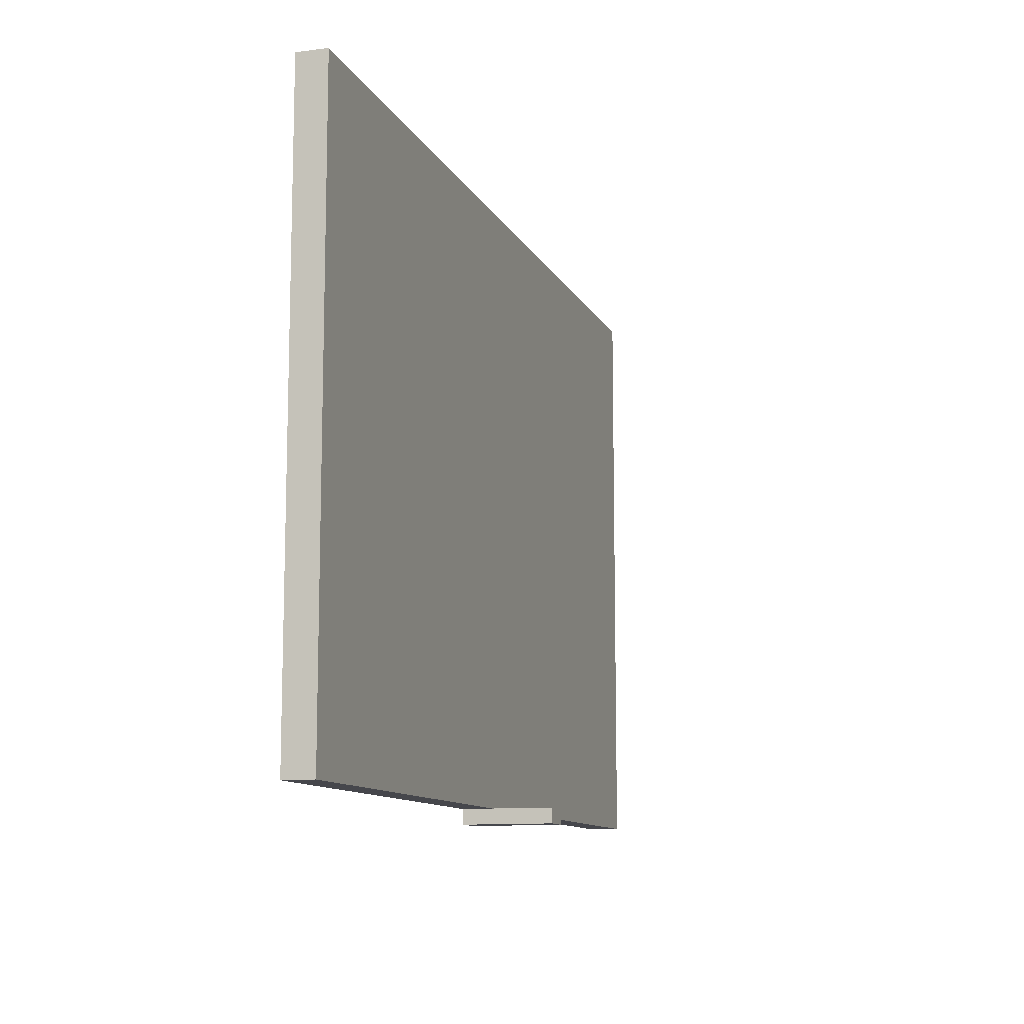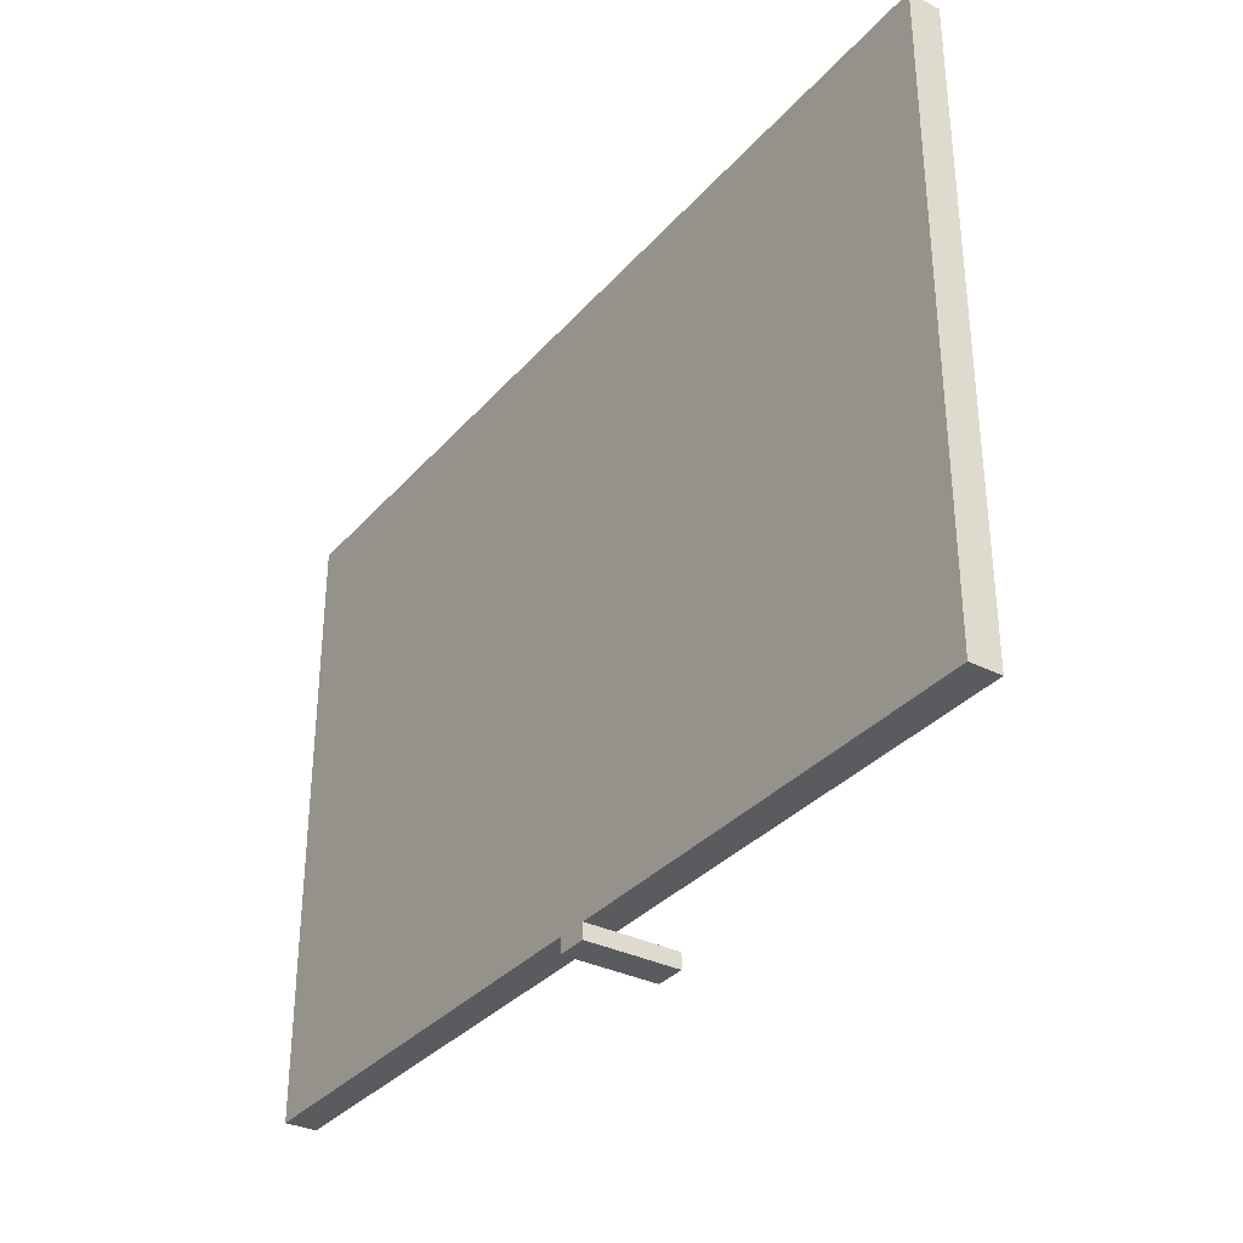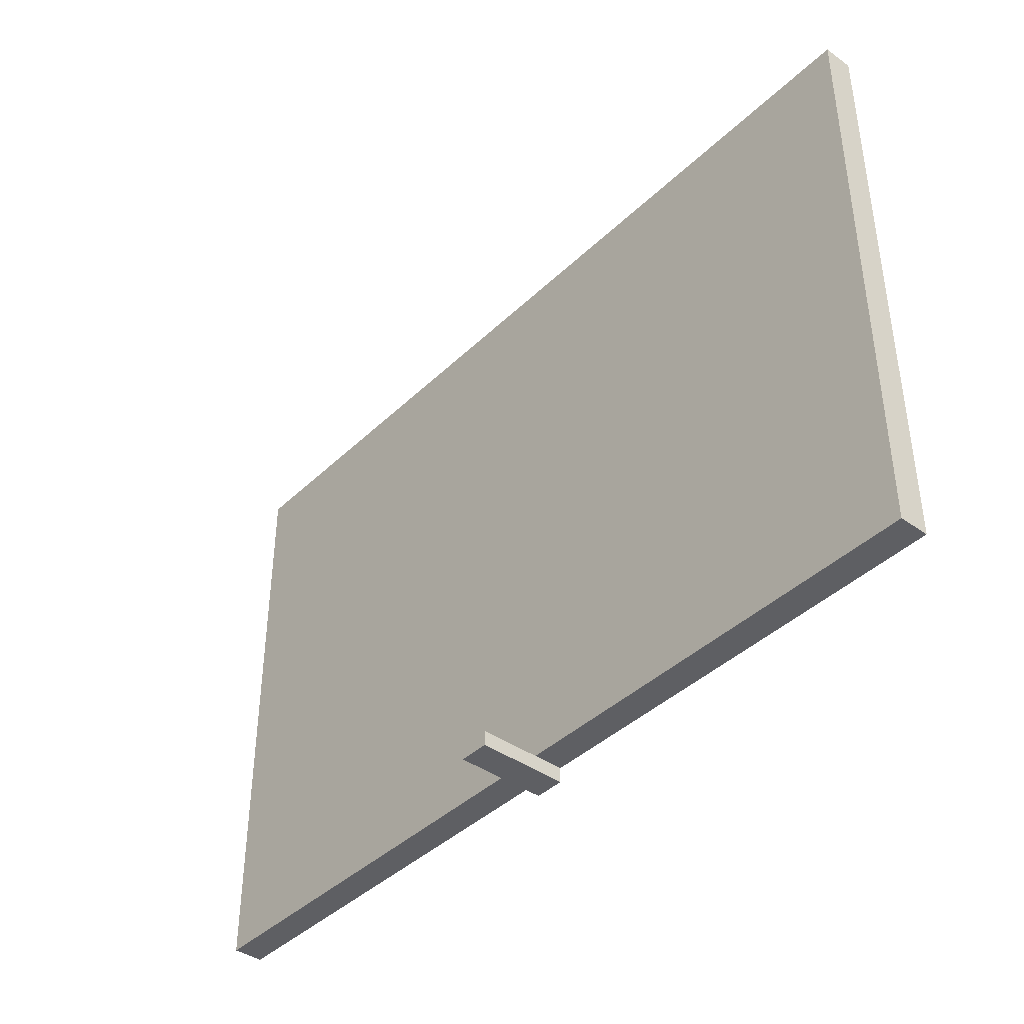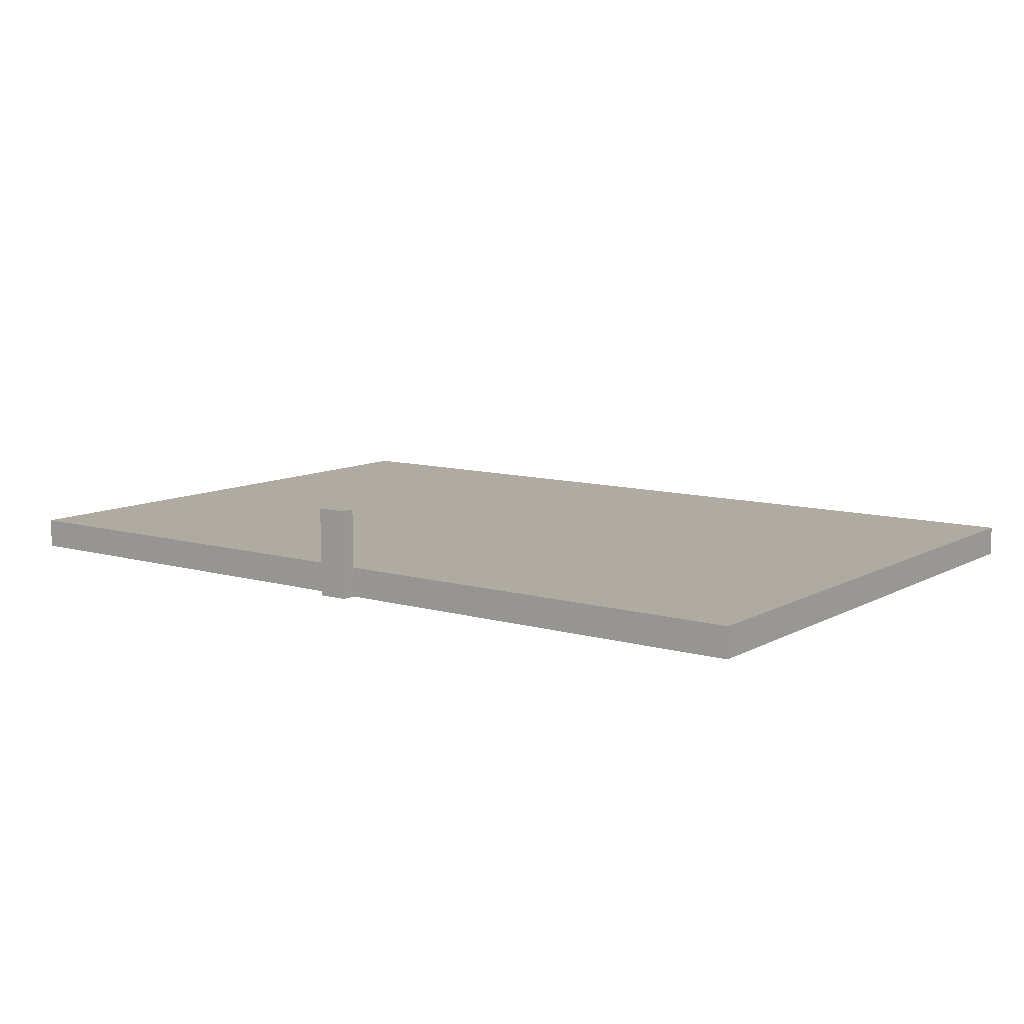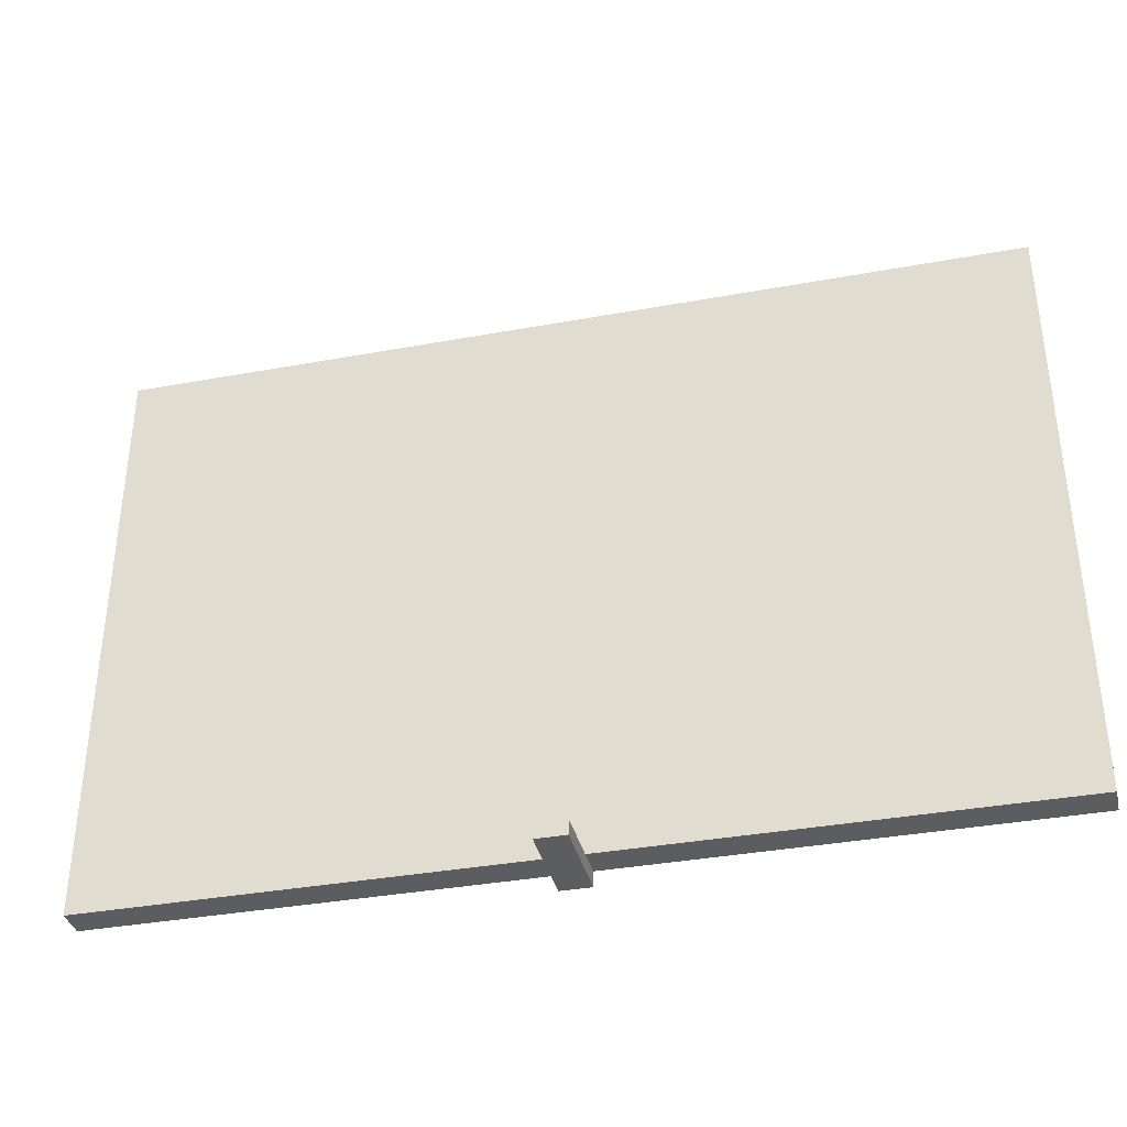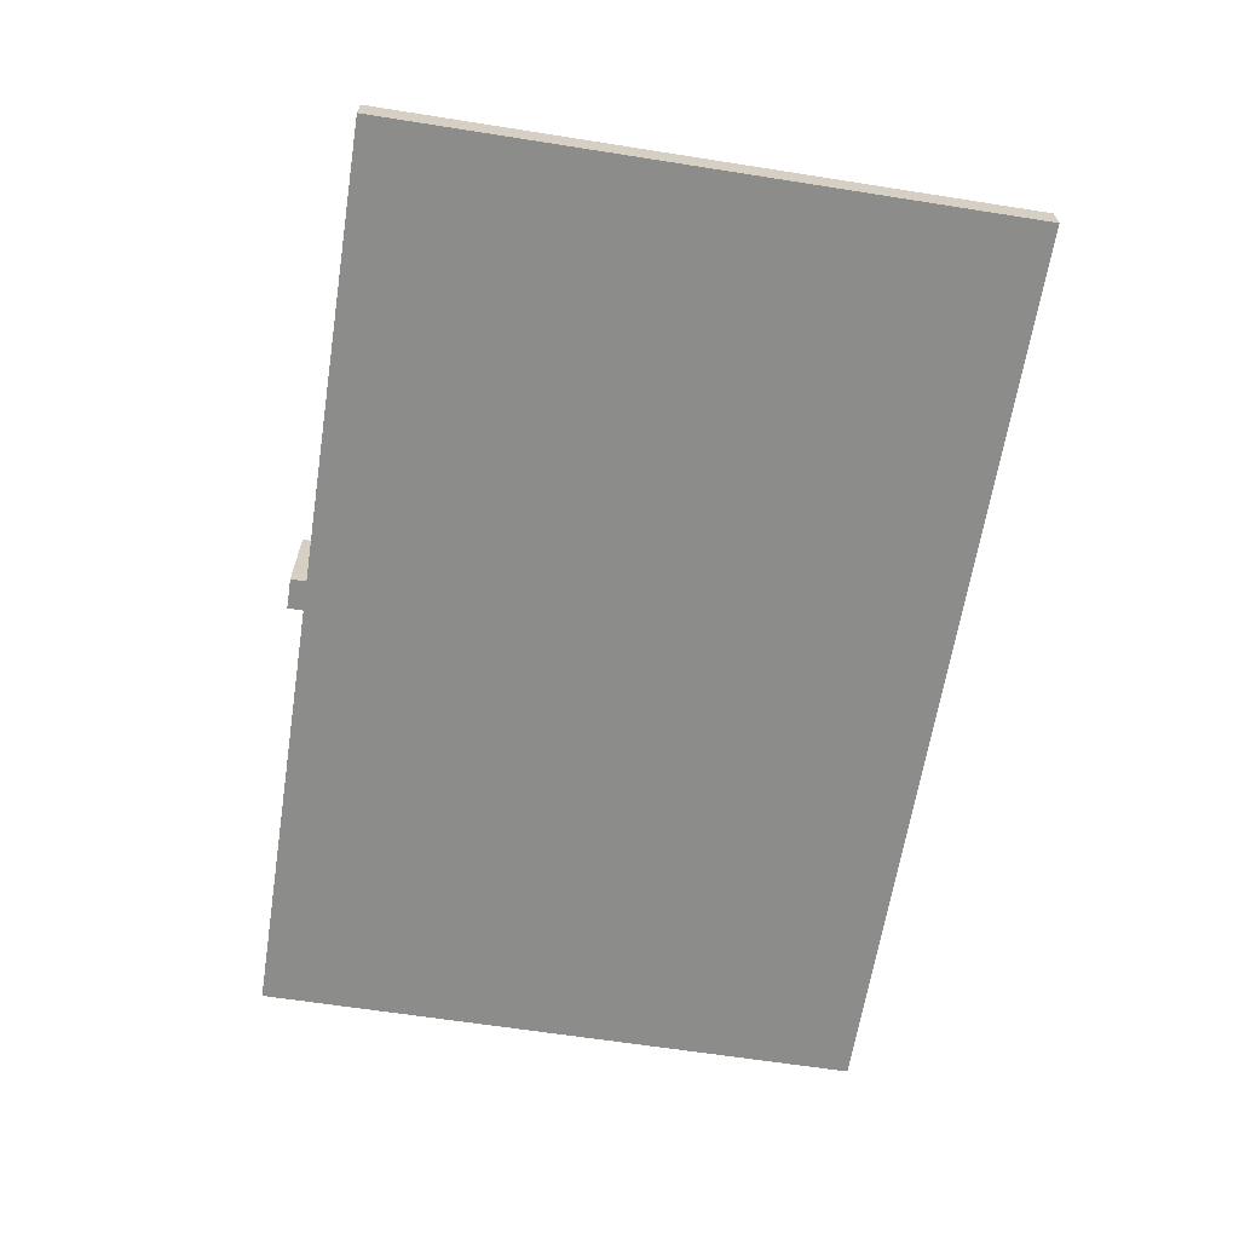
<metadata>
{"format":"obj","ext":"obj","renderer":"f3d","projection":"perspective","resolution":1024,"background":"white","views":[{"elev":-11.0,"azim":107.7,"up":"+Z"},{"elev":-33.5,"azim":55.6,"up":"+Z"},{"elev":-40.9,"azim":-130.9,"up":"+Z"},{"elev":9.8,"azim":-143.7,"up":"+Y"},{"elev":-36.5,"azim":-166.6,"up":"+Z"},{"elev":-64.1,"azim":-99.0,"up":"+Y"}]}
</metadata>
<code>
o vega_solar_srf_1_panel_4
v -0.375 -0.0125 -0.4875
v -0.375 -0.0125 0.0125
v -0.375 0.0125 -0.4875
v -0.375 0.0125 0.0125
v 0.375 -0.0125 -0.4875
v 0.375 -0.0125 0.0125
v 0.375 0.0125 -0.4875
v 0.375 0.0125 0.0125
v 0.0125 0.0625 -0.5
v 0.0125 0.0625 -0.4875
v 0.0125 -0.0125 -0.5
v 0.0125 -0.0125 -0.4875
v -0.0125 0.0625 -0.5
v -0.0125 0.0625 -0.4875
v -0.0125 -0.0125 -0.5
v -0.0125 -0.0125 -0.4875
v -0.0125 0.0125 -0.4875
v 0.0125 0.0125 -0.4875
g vega_solar_srf_1_panel_4_vega_solar_srf_1_panel_4_auv
f 2 4 3 1
f 5 7 8 6
f 10 14 17 18
f 11 15 13 9
f 1 5 6 2
f 4 8 7 3
f 9 13 14 10
f 12 16 15 11
f 2 6 8 4
f 3 7 5 1
f 10 18 11 9
f 11 18 12
f 13 15 17 14
f 16 17 15

</code>
